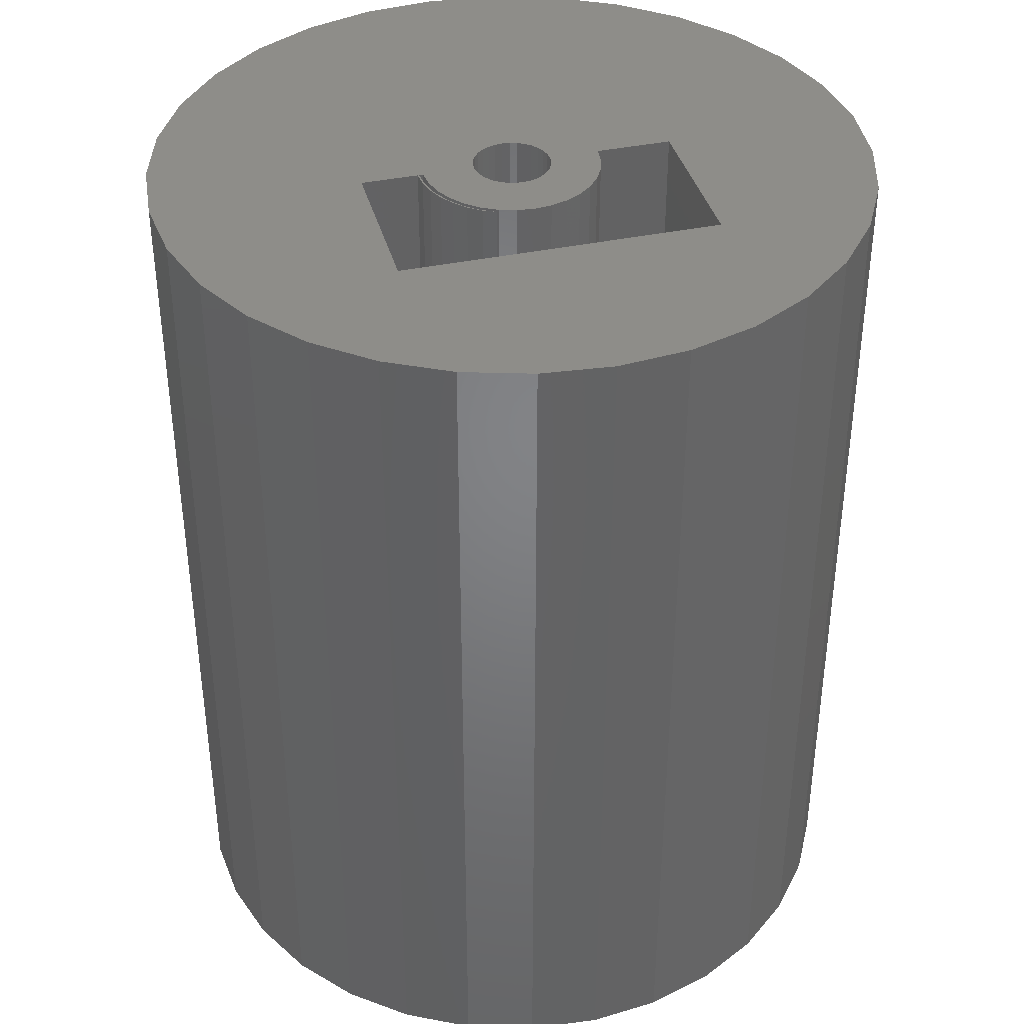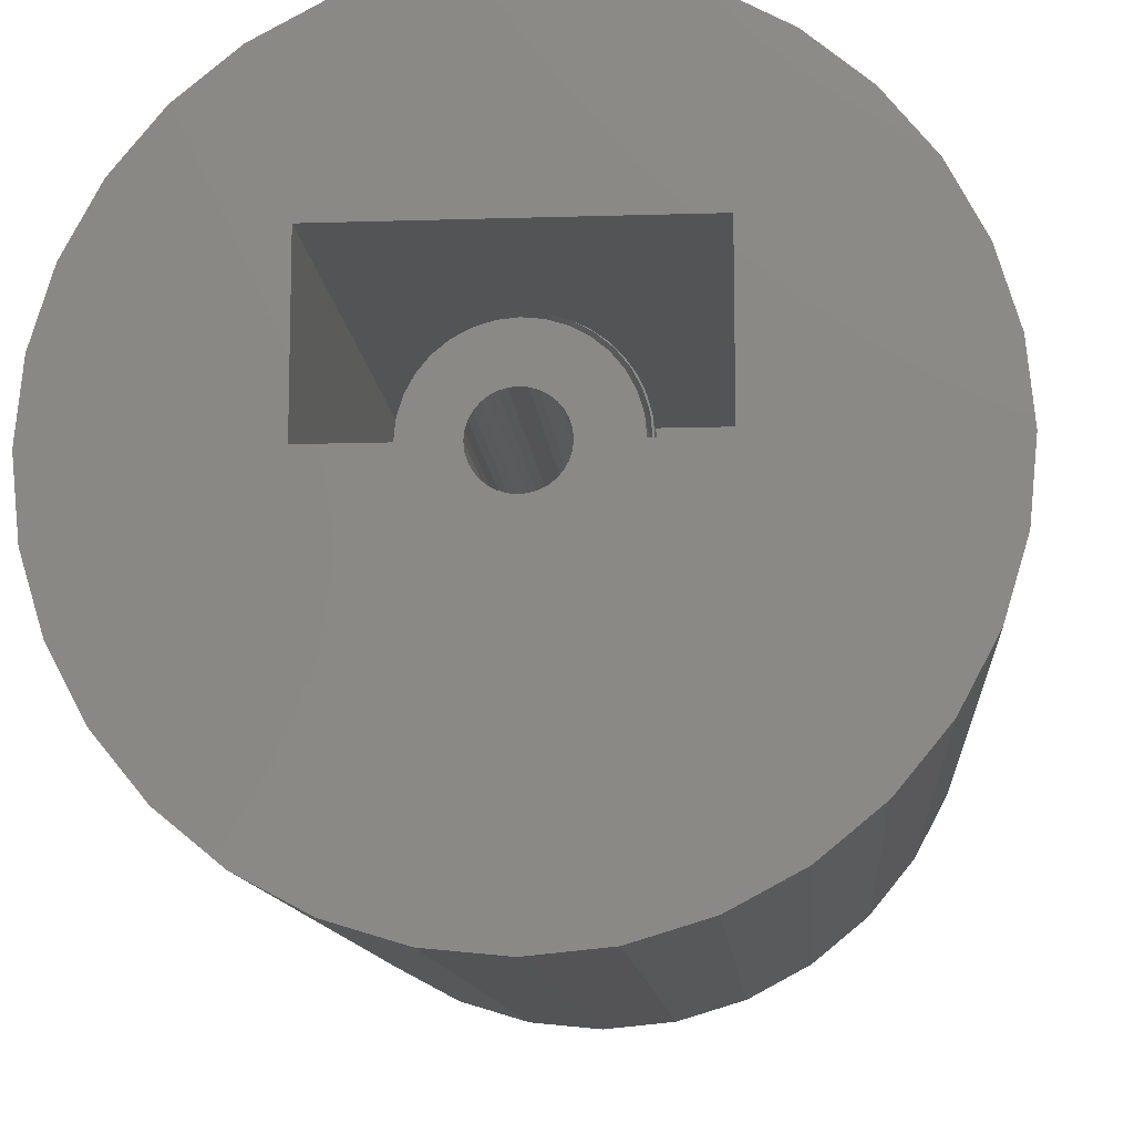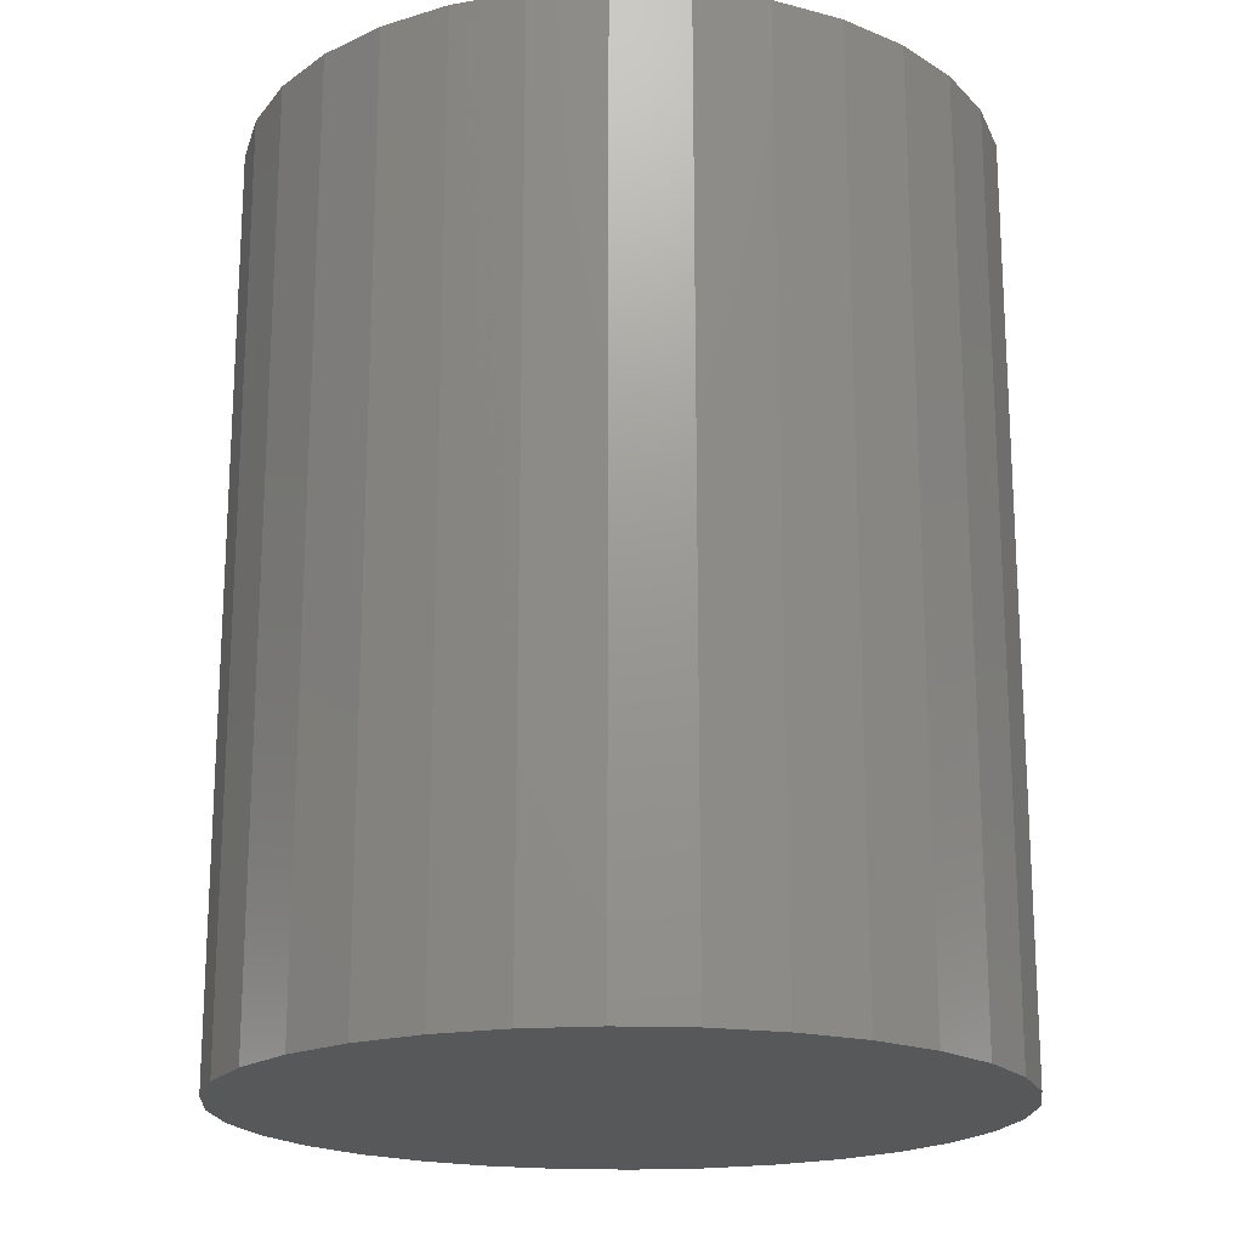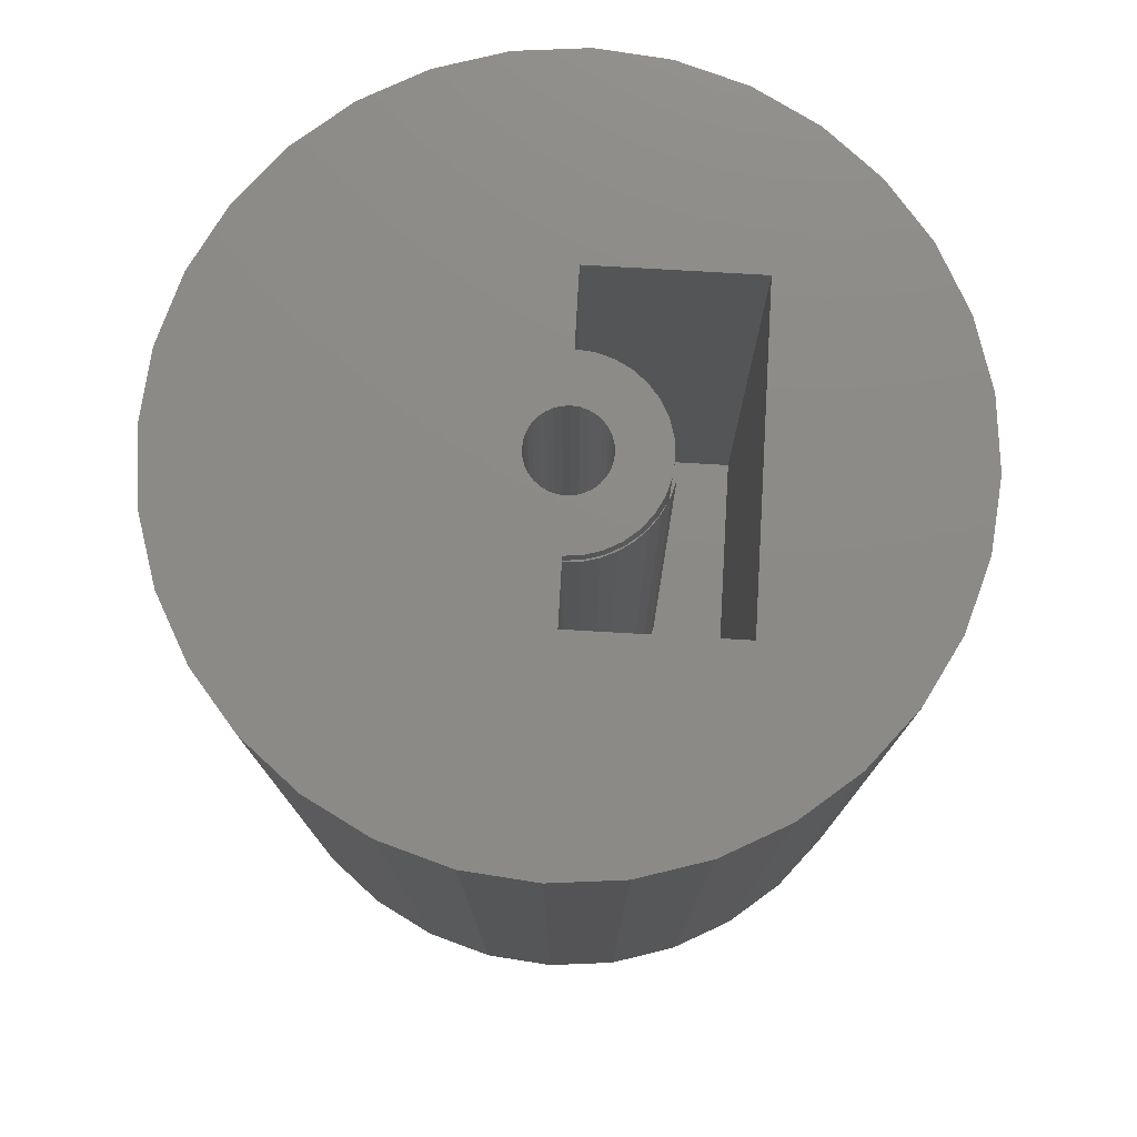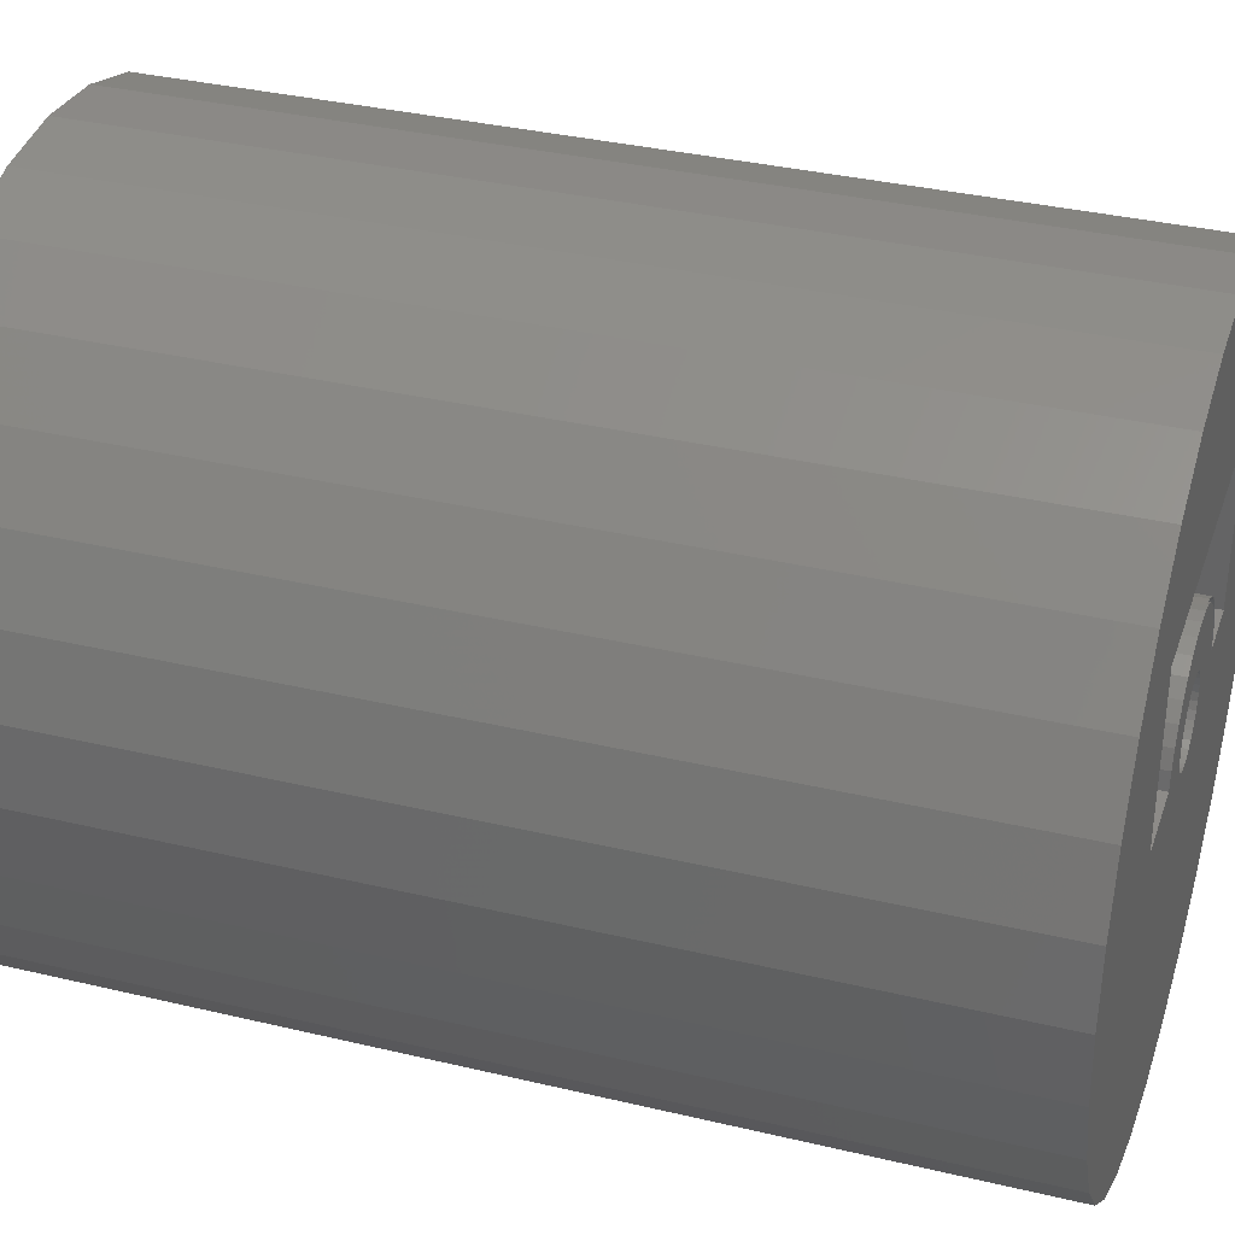
<metadata>
{"format":"stl","ext":"stl","renderer":"f3d","projection":"perspective","resolution":1024,"background":"white","views":[{"elev":38.8,"azim":-14.8,"up":"+Y"},{"elev":-11.6,"azim":-175.6,"up":"+Z"},{"elev":-19.2,"azim":136.7,"up":"+Y"},{"elev":77.2,"azim":-86.7,"up":"+Y"},{"elev":34.9,"azim":107.7,"up":"+Z"}]}
</metadata>
<code>
# stl→obj: 202 verts, 400 faces
v 0.2031 -0.75 -1.914e-17
v 0.2031 -0.75 0.1975
v 0.2031 0 -2.344e-17
v 0.2031 0 0.1975
v 0.1124 -0.75 -1.358e-17
v 0.1124 6.024e-18 -7.557e-18
v -0.1072 -0.75 0.02187
v -0.1025 -0.75 0.02117
v -0.1094 -0.75 0
v -0.1046 -0.75 -2.921e-19
v -0.04077 -0.75 0.1041
v -0.01726 -0.75 0.1064
v -0.03762 -0.75 0.1003
v -0.06002 -0.75 0.09352
v -0.05638 -0.75 0.09022
v -0.07687 -0.75 0.07942
v -0.07282 -0.75 0.07673
v -0.09068 -0.75 0.06234
v -0.08632 -0.75 0.06029
v -0.1009 -0.75 0.04291
v -0.09635 -0.75 0.04153
v -0.1797 -0.75 0
v -0.09643 -0.75 0.05579
v -0.1045 -0.75 0.03814
v -0.1095 -0.75 0.01936
v -0.1112 -0.75 -4.195e-18
v -0.1797 -0.75 0.1975
v 0.003906 -0.75 0.1085
v -0.05601 -0.75 0.09698
v -0.0718 -0.75 0.08566
v -0.0854 -0.75 0.07179
v 0.1103 -0.75 0.02117
v 0.1042 -0.75 0.04153
v 0.09413 -0.75 0.06029
v 0.08064 -0.75 0.07673
v 0.06419 -0.75 0.09022
v 0.04543 -0.75 0.1003
v 0.02508 -0.75 0.1064
v -0.07687 1.804e-18 0.07942
v -0.09068 1.038e-18 0.06234
v -0.1009 4.686e-19 0.04291
v -0.1072 1.182e-19 0.02187
v -0.1094 0 -4.305e-18
v -0.06002 2.74e-18 0.09352
v -0.04077 3.808e-18 0.1041
v -0.03852 3.933e-18 0.1054
v -0.03852 -0.75 0.1054
v -0.01984 4.97e-18 0.1108
v -0.01984 -0.75 0.1108
v -0.1112 0 -4.195e-18
v -0.1095 -7.578e-21 0.01936
v -0.03851 -2.421e-18 0.01806
v -0.1025 3.805e-19 0.02117
v -0.03415 -2.179e-18 0.02623
v -0.0412 -2.57e-18 0.009209
v -0.4327 -2.43e-17 7.342e-17
v -0.4243 -2.384e-17 0.08542
v -0.1797 0 0
v -0.05601 2.962e-18 0.09698
v -0.0718 2.086e-18 0.08566
v -0.0854 1.331e-18 0.07179
v -0.09643 7.188e-19 0.05579
v -0.1045 2.682e-19 0.03814
v 0.02316 1.003e-18 0.04361
v 0.01431 5.112e-19 0.0463
v 0.09413 1.13e-17 0.06029
v 0.1103 1.22e-17 0.02117
v 0.04871 2.421e-18 0.01806
v 0.04435 2.179e-18 0.02623
v 0.0514 2.57e-18 0.009209
v -0.1046 0 -4.597e-18
v -0.04211 -2.62e-18 1.662e-18
v -0.0412 -2.57e-18 -0.009209
v 0.0514 2.57e-18 -0.009209
v 0.0523 2.62e-18 -9.9e-18
v -0.1797 0 0.1975
v 0.1726 9.301e-18 0.4045
v 0.2483 1.35e-17 0.364
v 0.3147 1.719e-17 0.3096
v 0.3691 2.021e-17 0.2432
v 0.4096 2.245e-17 0.1675
v 0.4345 2.384e-17 0.08542
v -0.3994 -2.245e-17 0.1675
v -0.3589 -2.021e-17 0.2432
v -0.3045 -1.719e-17 0.3096
v -0.2381 -1.35e-17 0.364
v -0.1625 -9.301e-18 0.4045
v -0.08032 -4.742e-18 0.4294
v 0.005099 2.976e-33 0.4378
v 0.09051 4.742e-18 0.4294
v 0.4429 2.43e-17 -1.411e-16
v 0.4345 2.384e-17 -0.08542
v 0.005099 3.209e-34 0.0472
v -0.08632 1.28e-18 0.06029
v -0.07282 2.029e-18 0.07673
v -0.05638 2.942e-18 0.09022
v -0.03762 3.983e-18 0.1003
v -0.01726 5.113e-18 0.1064
v 0.003906 6.288e-18 0.1085
v 0.02508 7.464e-18 0.1064
v 0.04543 8.594e-18 0.1003
v 0.06419 9.635e-18 0.09022
v 0.08064 1.055e-17 0.07673
v -0.00411 -5.112e-19 0.0463
v -0.01297 -1.003e-18 0.04361
v -0.09635 7.233e-19 0.04153
v -0.02113 -1.456e-18 0.03925
v -0.02828 -1.853e-18 0.03338
v -0.4243 -2.384e-17 -0.08542
v -0.03851 -2.421e-18 -0.01806
v -0.03415 -2.179e-18 -0.02623
v -0.02828 -1.853e-18 -0.03338
v -0.02113 -1.456e-18 -0.03925
v -0.01297 -1.003e-18 -0.04361
v -0.00411 -5.112e-19 -0.0463
v 0.005099 -6.418e-34 -0.0472
v -0.3994 -2.245e-17 -0.1675
v 0.4096 2.245e-17 -0.1675
v 0.3691 2.021e-17 -0.2432
v 0.3147 1.719e-17 -0.3096
v 0.2483 1.35e-17 -0.364
v 0.1726 9.301e-18 -0.4045
v 0.09051 4.742e-18 -0.4294
v 0.005099 1.563e-32 -0.4378
v -0.08032 -4.742e-18 -0.4294
v -0.1625 -9.301e-18 -0.4045
v -0.2381 -1.35e-17 -0.364
v -0.3045 -1.719e-17 -0.3096
v -0.3589 -2.021e-17 -0.2432
v 0.01431 5.112e-19 -0.0463
v 0.02316 1.003e-18 -0.04361
v 0.03132 1.456e-18 -0.03925
v 0.03848 1.853e-18 -0.03338
v 0.04435 2.179e-18 -0.02623
v 0.04871 2.421e-18 -0.01806
v 0.1042 1.185e-17 0.04153
v 0.03848 1.853e-18 0.03338
v 0.03132 1.456e-18 0.03925
v 0.01431 -0.6875 -0.0463
v 0.02316 -0.6875 -0.04361
v 0.03132 -0.6875 -0.03925
v 0.03848 -0.6875 -0.03338
v 0.04435 -0.6875 -0.02623
v 0.04871 -0.6875 -0.01806
v 0.0514 -0.6875 -0.009209
v 0.0523 -0.6875 -9.9e-18
v 0.005099 -0.6875 -0.0472
v -0.00411 -0.6875 -0.0463
v -0.01297 -0.6875 -0.04361
v -0.02113 -0.6875 -0.03925
v -0.02828 -0.6875 -0.03338
v -0.03415 -0.6875 -0.02623
v -0.03851 -0.6875 -0.01806
v -0.0412 -0.6875 -0.009209
v -0.04211 -0.6875 1.662e-18
v -0.00411 -0.6875 0.0463
v -0.01297 -0.6875 0.04361
v -0.02113 -0.6875 0.03925
v -0.02828 -0.6875 0.03338
v -0.03415 -0.6875 0.02623
v -0.03851 -0.6875 0.01806
v -0.0412 -0.6875 0.009209
v 0.005099 -0.6875 0.0472
v 0.01431 -0.6875 0.0463
v 0.02316 -0.6875 0.04361
v 0.03132 -0.6875 0.03925
v 0.03848 -0.6875 0.03338
v 0.04435 -0.6875 0.02623
v 0.04871 -0.6875 0.01806
v 0.0514 -0.6875 0.009209
v 0.4429 -1.078 -3.382e-17
v 0.4345 -1.078 -0.08542
v 0.4096 -1.078 -0.1675
v 0.3691 -1.078 -0.2432
v 0.3147 -1.078 -0.3096
v 0.2483 -1.078 -0.364
v 0.1726 -1.078 -0.4045
v 0.09051 -1.078 -0.4294
v 0.005099 -1.078 -0.4378
v -0.08032 -1.078 -0.4294
v -0.1625 -1.078 -0.4045
v -0.2381 -1.078 -0.364
v -0.3045 -1.078 -0.3096
v -0.3589 -1.078 -0.2432
v -0.3994 -1.078 -0.1675
v -0.4243 -1.078 -0.08542
v -0.4327 -1.078 7.342e-17
v -0.4243 -1.078 0.08542
v -0.3994 -1.078 0.1675
v -0.3589 -1.078 0.2432
v -0.3045 -1.078 0.3096
v -0.2381 -1.078 0.364
v -0.1625 -1.078 0.4045
v -0.08032 -1.078 0.4294
v 0.005099 -1.078 0.4378
v 0.09051 -1.078 0.4294
v 0.1726 -1.078 0.4045
v 0.2483 -1.078 0.364
v 0.3147 -1.078 0.3096
v 0.3691 -1.078 0.2432
v 0.4096 -1.078 0.1675
v 0.4345 -1.078 0.08542
f 1 2 3
f 3 2 4
f 5 1 6
f 6 1 3
f 7 8 9
f 8 10 9
f 11 12 13
f 13 14 11
f 15 14 13
f 16 14 15
f 17 16 15
f 18 16 17
f 19 18 17
f 20 18 19
f 21 20 19
f 7 20 21
f 8 7 21
f 22 23 24
f 22 24 25
f 22 25 26
f 27 2 28
f 27 28 12
f 27 12 11
f 27 11 29
f 27 29 30
f 27 30 31
f 27 31 23
f 27 23 22
f 1 5 32
f 1 32 33
f 1 33 34
f 2 1 34
f 2 34 35
f 2 35 36
f 2 36 37
f 2 37 38
f 2 38 28
f 39 18 40
f 40 18 20
f 40 20 41
f 41 20 7
f 41 7 42
f 42 7 9
f 42 9 43
f 18 39 16
f 16 39 44
f 16 44 14
f 14 44 45
f 14 45 11
f 11 45 46
f 11 46 47
f 47 46 48
f 47 48 49
f 50 51 43
f 51 42 43
f 52 53 54
f 53 52 55
f 56 57 58
f 59 45 44
f 44 60 59
f 39 60 44
f 39 61 60
f 40 61 39
f 40 62 61
f 62 40 41
f 41 63 62
f 63 41 42
f 42 51 63
f 64 65 66
f 67 68 69
f 70 68 67
f 71 53 55
f 71 55 72
f 71 72 73
f 6 3 74
f 6 74 75
f 6 75 70
f 6 70 67
f 4 76 77
f 4 77 78
f 4 78 79
f 4 79 80
f 4 80 81
f 4 81 82
f 4 82 3
f 76 58 57
f 76 57 83
f 76 83 84
f 76 84 85
f 76 85 86
f 76 86 87
f 76 87 88
f 76 88 89
f 76 89 90
f 76 90 77
f 91 92 74
f 91 74 3
f 91 3 82
f 93 94 95
f 93 95 96
f 93 96 97
f 93 97 98
f 93 98 99
f 93 99 100
f 93 100 101
f 93 101 102
f 93 102 103
f 93 103 66
f 93 66 65
f 94 93 104
f 94 104 105
f 94 105 106
f 106 105 107
f 106 107 108
f 106 108 54
f 106 54 53
f 109 56 73
f 109 73 110
f 109 110 111
f 109 111 112
f 109 112 113
f 109 113 114
f 109 114 115
f 109 115 116
f 109 116 117
f 73 56 58
f 73 58 50
f 73 50 43
f 73 43 71
f 116 92 118
f 116 118 119
f 116 119 120
f 116 120 121
f 116 121 122
f 116 122 123
f 116 123 124
f 116 124 125
f 116 125 126
f 116 126 127
f 116 127 128
f 116 128 129
f 116 129 117
f 92 116 130
f 92 130 131
f 92 131 132
f 92 132 133
f 92 133 134
f 92 134 135
f 92 135 74
f 136 67 69
f 136 69 137
f 136 137 138
f 136 138 64
f 136 64 66
f 11 59 29
f 59 11 45
f 45 11 47
f 45 47 46
f 50 26 51
f 51 26 25
f 51 25 63
f 63 25 24
f 63 24 62
f 62 24 23
f 62 23 61
f 61 23 31
f 61 31 60
f 60 31 30
f 60 30 59
f 59 30 29
f 49 48 47
f 47 48 46
f 71 10 53
f 53 10 8
f 53 8 106
f 106 8 21
f 106 21 94
f 94 21 19
f 94 19 95
f 95 19 17
f 95 17 96
f 96 17 15
f 96 15 97
f 97 15 13
f 97 13 98
f 98 13 12
f 98 12 99
f 99 12 28
f 99 28 100
f 100 28 38
f 100 38 101
f 101 38 37
f 101 37 102
f 102 37 36
f 102 36 103
f 103 36 35
f 103 35 66
f 66 35 34
f 66 34 136
f 136 34 33
f 136 33 67
f 67 33 32
f 67 32 6
f 6 32 5
f 9 10 43
f 43 10 71
f 27 22 76
f 76 22 58
f 2 27 4
f 4 27 76
f 22 26 58
f 58 26 50
f 116 139 130
f 130 139 140
f 130 140 131
f 131 140 141
f 131 141 132
f 132 141 142
f 132 142 133
f 133 142 143
f 133 143 134
f 134 143 144
f 134 144 135
f 135 144 145
f 135 145 74
f 74 145 146
f 74 146 75
f 139 116 147
f 147 116 115
f 147 115 148
f 148 115 114
f 148 114 149
f 149 114 113
f 149 113 150
f 150 113 112
f 150 112 151
f 151 112 111
f 151 111 152
f 152 111 110
f 152 110 153
f 153 110 73
f 153 73 154
f 154 73 72
f 154 72 155
f 93 156 104
f 104 156 157
f 104 157 105
f 105 157 158
f 105 158 107
f 107 158 159
f 107 159 108
f 108 159 160
f 108 160 54
f 54 160 161
f 54 161 52
f 52 161 162
f 52 162 55
f 55 162 155
f 55 155 72
f 156 93 163
f 163 93 65
f 163 65 164
f 164 65 64
f 164 64 165
f 165 64 138
f 165 138 166
f 166 138 137
f 166 137 167
f 167 137 69
f 167 69 168
f 168 69 68
f 168 68 169
f 169 68 70
f 169 70 170
f 170 70 75
f 170 75 146
f 91 171 92
f 92 171 172
f 92 172 118
f 118 172 173
f 118 173 119
f 119 173 174
f 119 174 120
f 120 174 175
f 120 175 121
f 121 175 176
f 121 176 122
f 122 176 177
f 122 177 123
f 123 177 178
f 123 178 124
f 124 178 179
f 124 179 125
f 125 179 180
f 125 180 126
f 126 180 181
f 126 181 127
f 127 181 182
f 127 182 128
f 128 182 183
f 128 183 129
f 129 183 184
f 129 184 117
f 117 184 185
f 117 185 109
f 109 185 186
f 109 186 56
f 56 186 187
f 56 187 57
f 57 187 188
f 57 188 83
f 83 188 189
f 83 189 84
f 84 189 190
f 84 190 85
f 85 190 191
f 85 191 86
f 86 191 192
f 86 192 87
f 87 192 193
f 87 193 88
f 88 193 194
f 88 194 89
f 89 194 195
f 89 195 90
f 90 195 196
f 90 196 77
f 77 196 197
f 77 197 78
f 78 197 198
f 78 198 79
f 79 198 199
f 79 199 80
f 80 199 200
f 80 200 81
f 81 200 201
f 81 201 82
f 82 201 202
f 82 202 91
f 91 202 171
f 194 196 195
f 196 194 197
f 197 194 193
f 197 193 198
f 198 193 192
f 198 192 199
f 199 192 191
f 199 191 200
f 200 191 190
f 200 190 201
f 201 190 189
f 201 189 202
f 202 189 188
f 202 188 171
f 171 188 187
f 171 187 172
f 172 187 186
f 172 186 173
f 173 186 185
f 173 185 174
f 174 185 184
f 174 184 175
f 175 184 183
f 175 183 176
f 176 183 182
f 176 182 177
f 177 182 181
f 177 181 178
f 178 181 180
f 178 180 179
f 162 153 155
f 153 154 155
f 145 169 146
f 169 170 146
f 144 169 145
f 168 169 144
f 143 168 144
f 167 168 143
f 142 167 143
f 166 167 142
f 141 166 142
f 165 166 141
f 140 165 141
f 164 165 140
f 139 164 140
f 149 157 148
f 158 157 149
f 150 158 149
f 159 158 150
f 151 159 150
f 160 159 151
f 152 160 151
f 161 160 152
f 153 161 152
f 162 161 153
f 157 156 148
f 148 156 163
f 148 163 147
f 147 163 164
f 147 164 139

</code>
